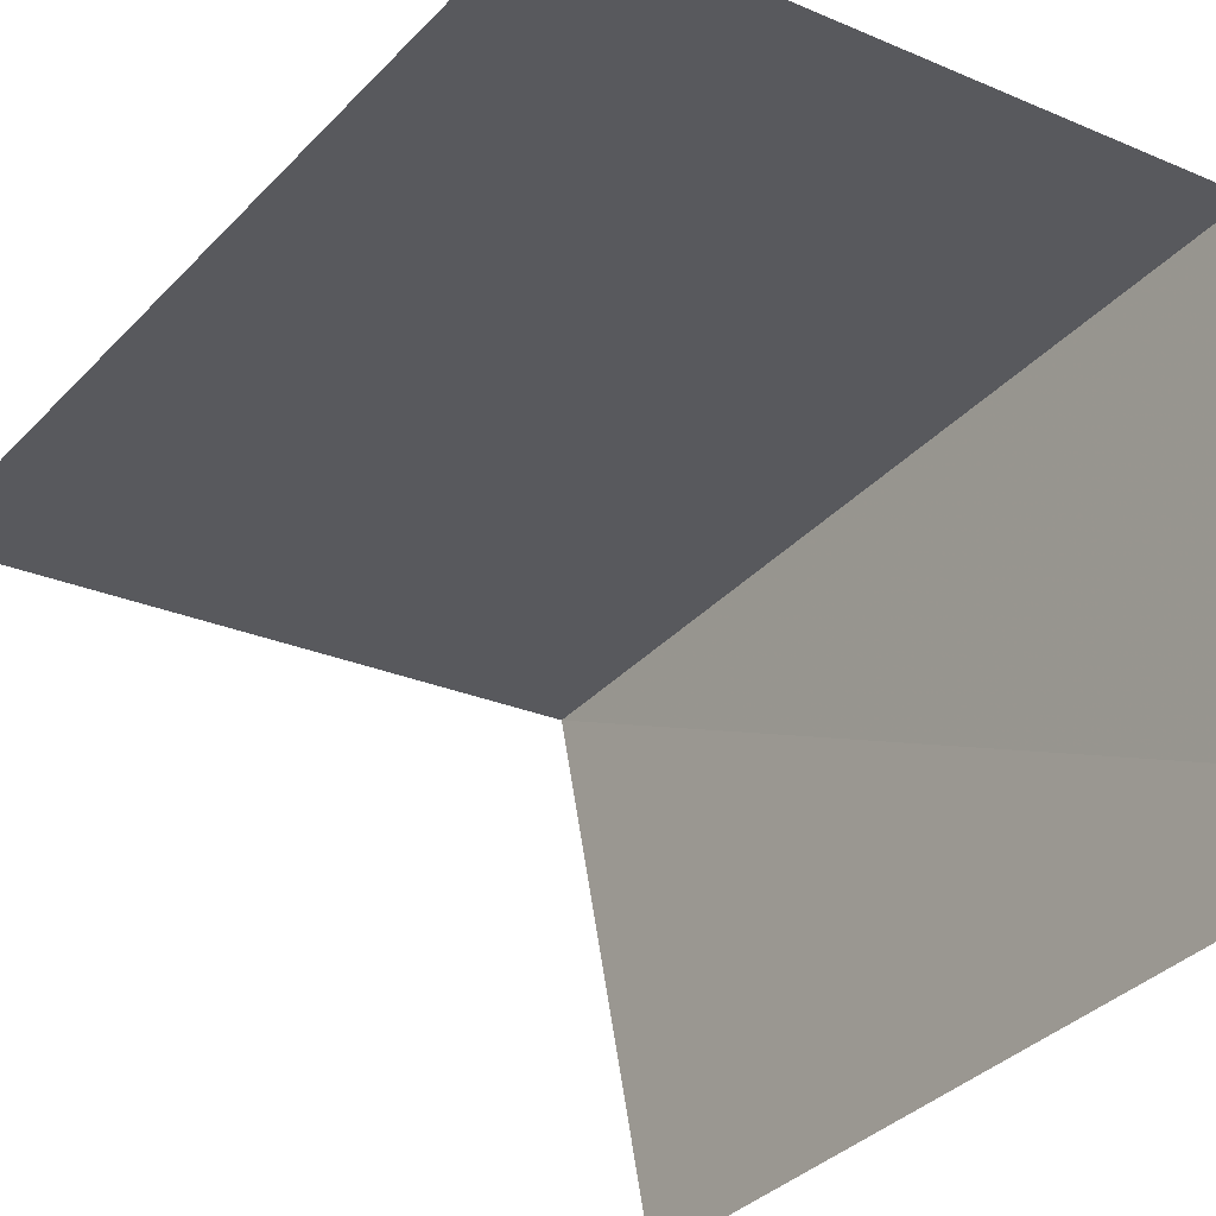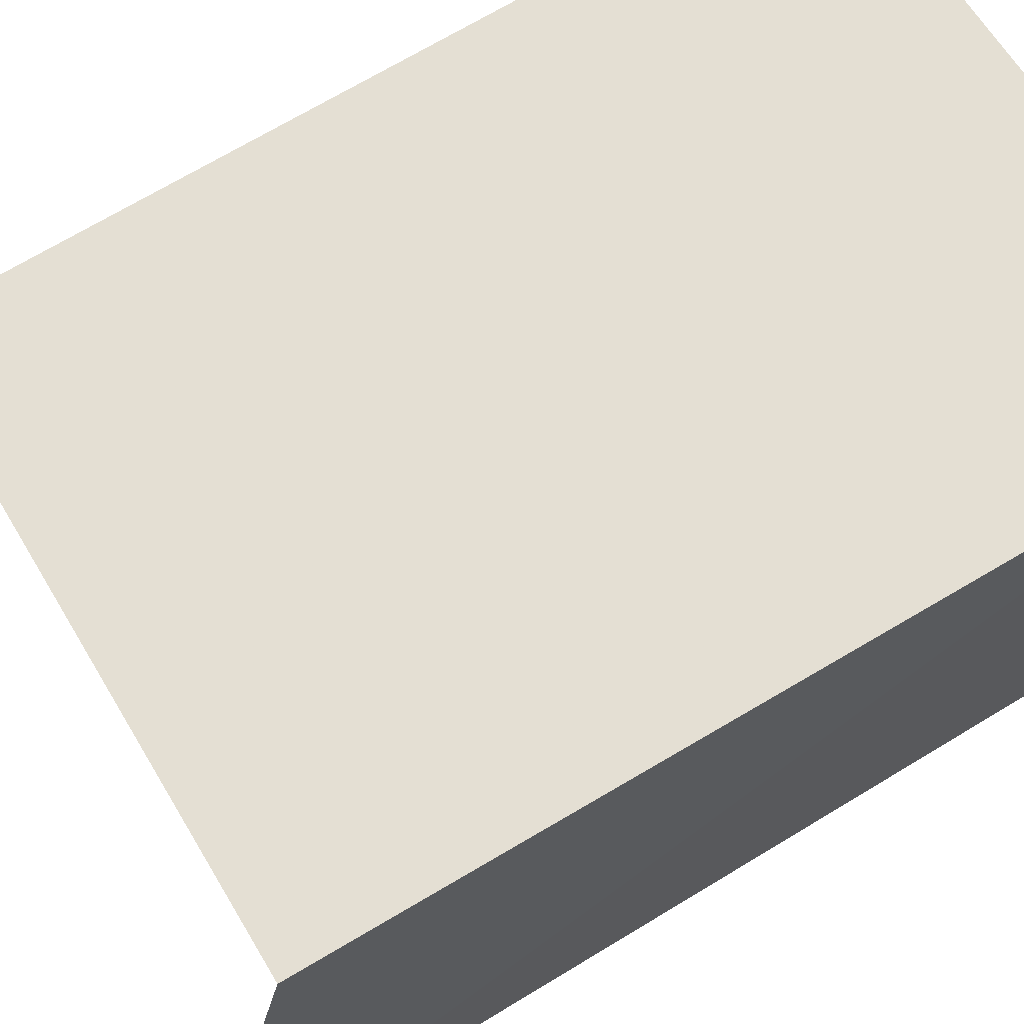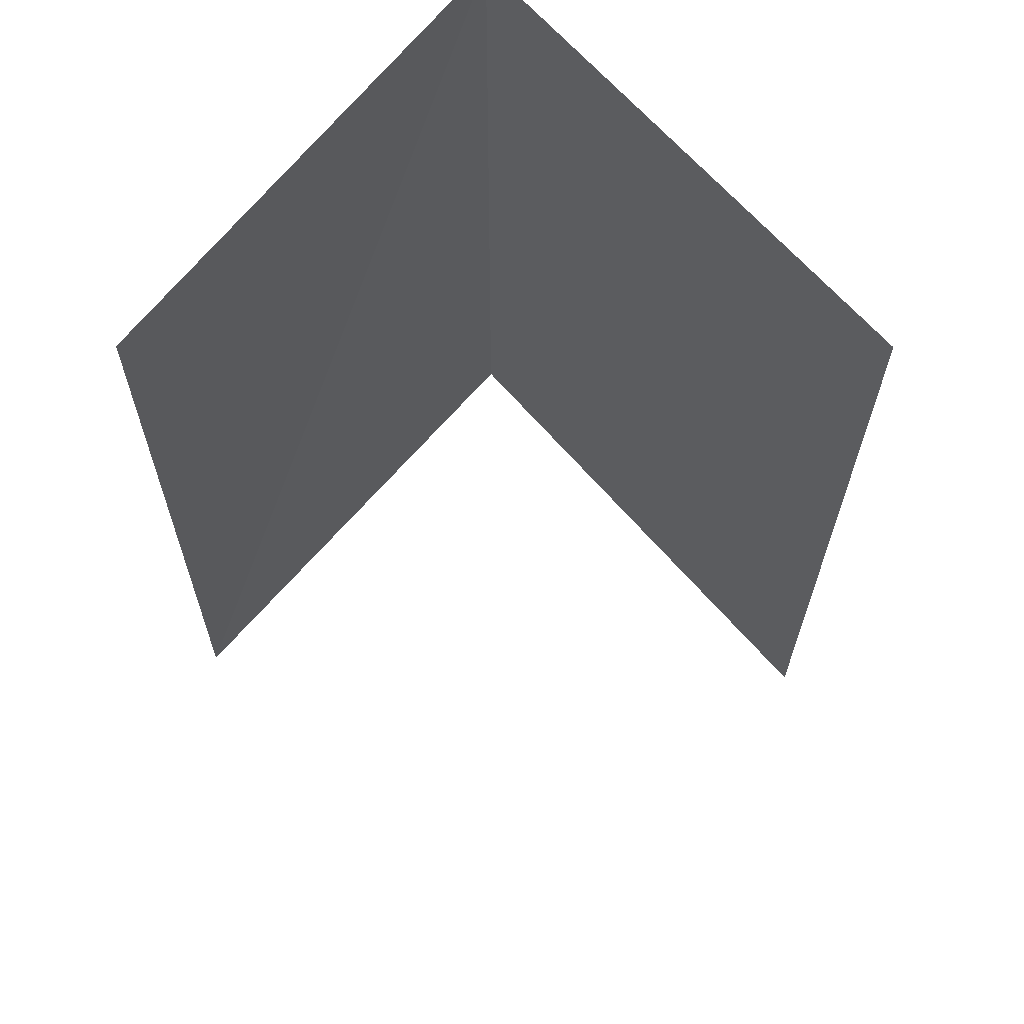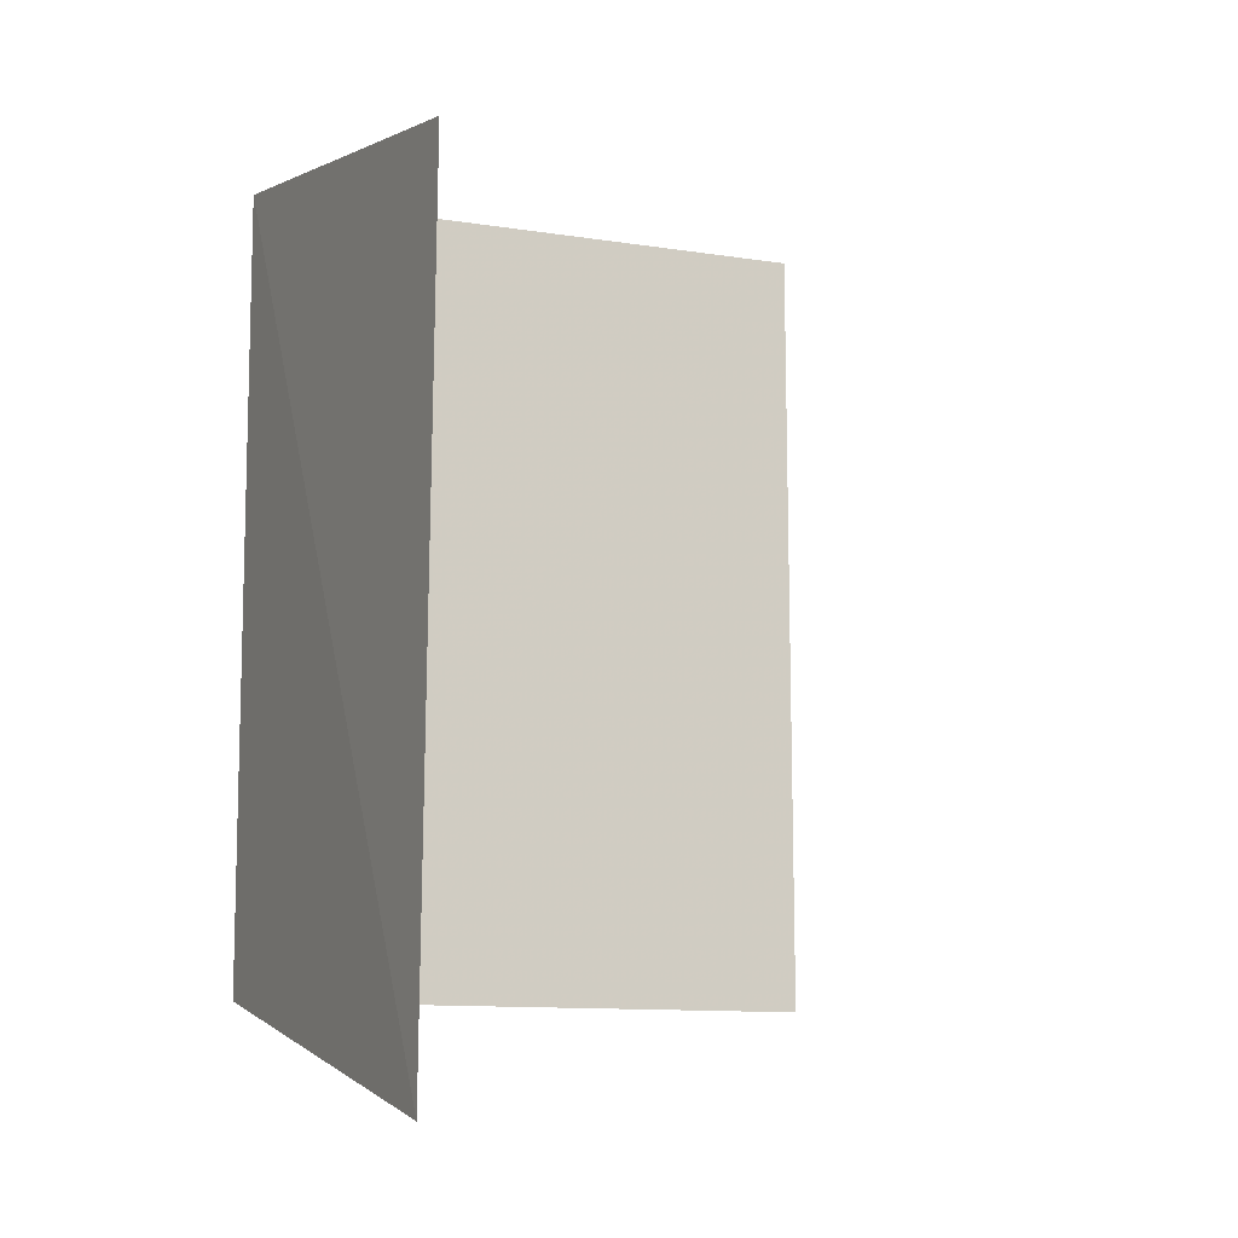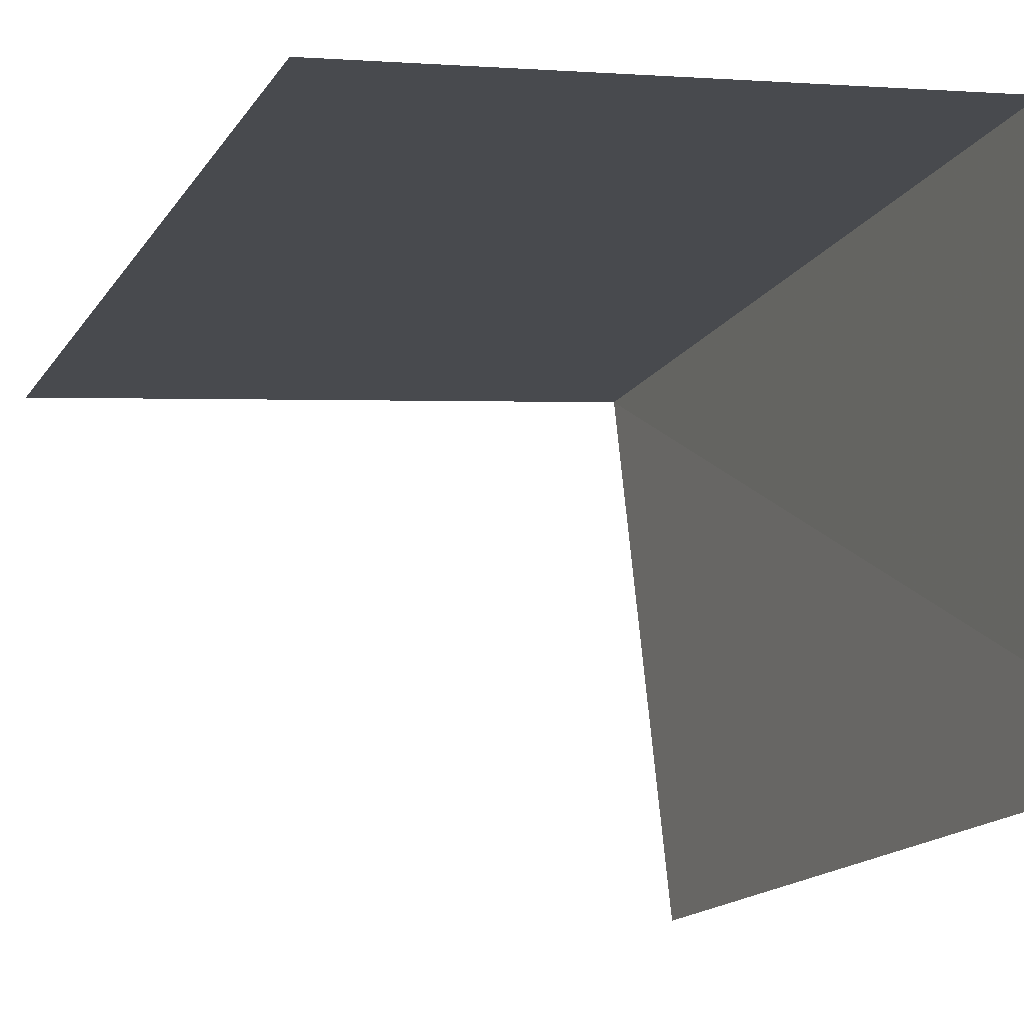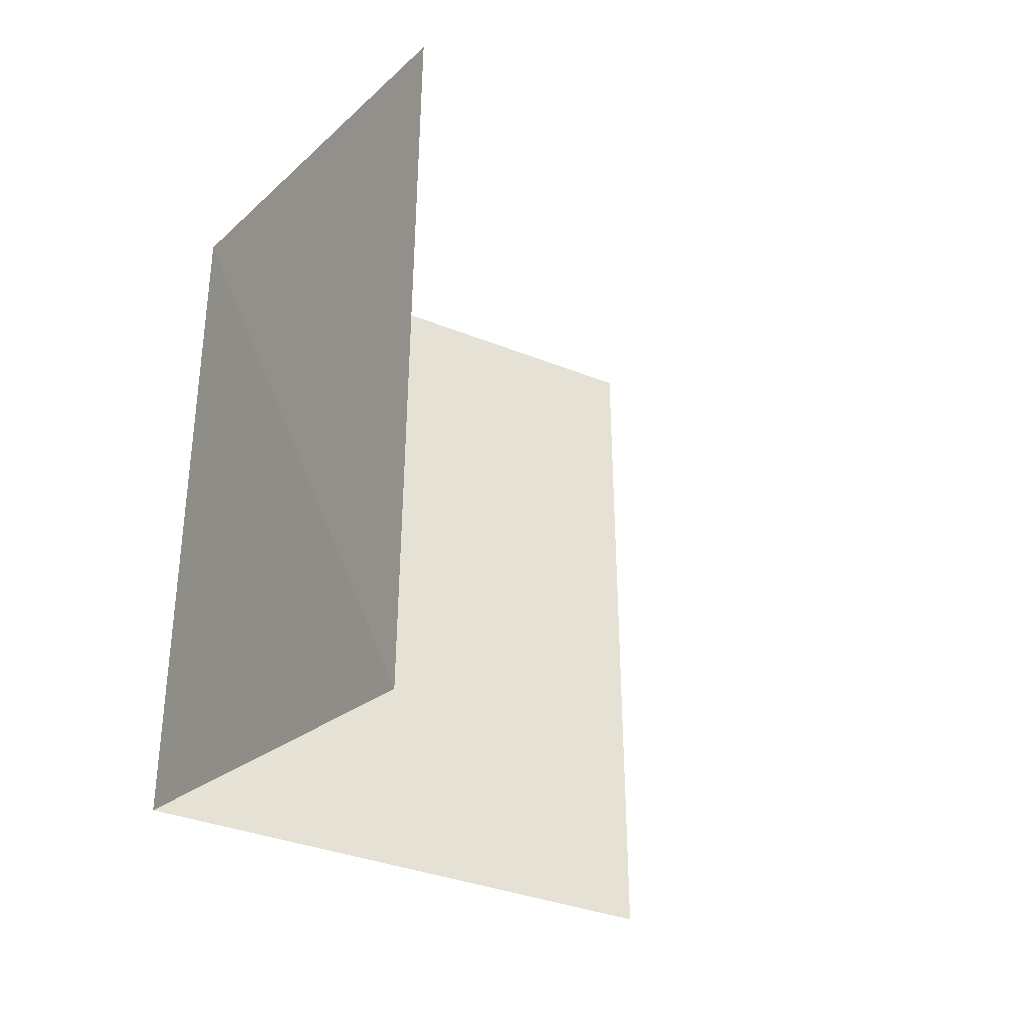
<metadata>
{"format":"obj","ext":"obj","renderer":"f3d","projection":"perspective","resolution":1024,"background":"white","views":[{"elev":-34.6,"azim":144.3,"up":"+Y"},{"elev":70.3,"azim":-120.7,"up":"+Y"},{"elev":63.7,"azim":43.6,"up":"+Z"},{"elev":-11.9,"azim":-25.5,"up":"+Z"},{"elev":-15.7,"azim":158.9,"up":"+Y"},{"elev":-36.1,"azim":-33.6,"up":"+Z"}]}
</metadata>
<code>
v -0.442 -0.05978 0.08246
v -0.4425 -0.09584 0.01865
v -0.4421 -0.09575 0.07443
v -0.4418 -0.0602 0.02668
v -0.4021 -0.06415 0.08222
v -0.4022 -0.06453 0.02666
f 1 2 3
f 3 2 1
f 1 4 2
f 2 4 1
f 5 4 1
f 1 4 5
f 4 5 6
f 6 5 4

</code>
